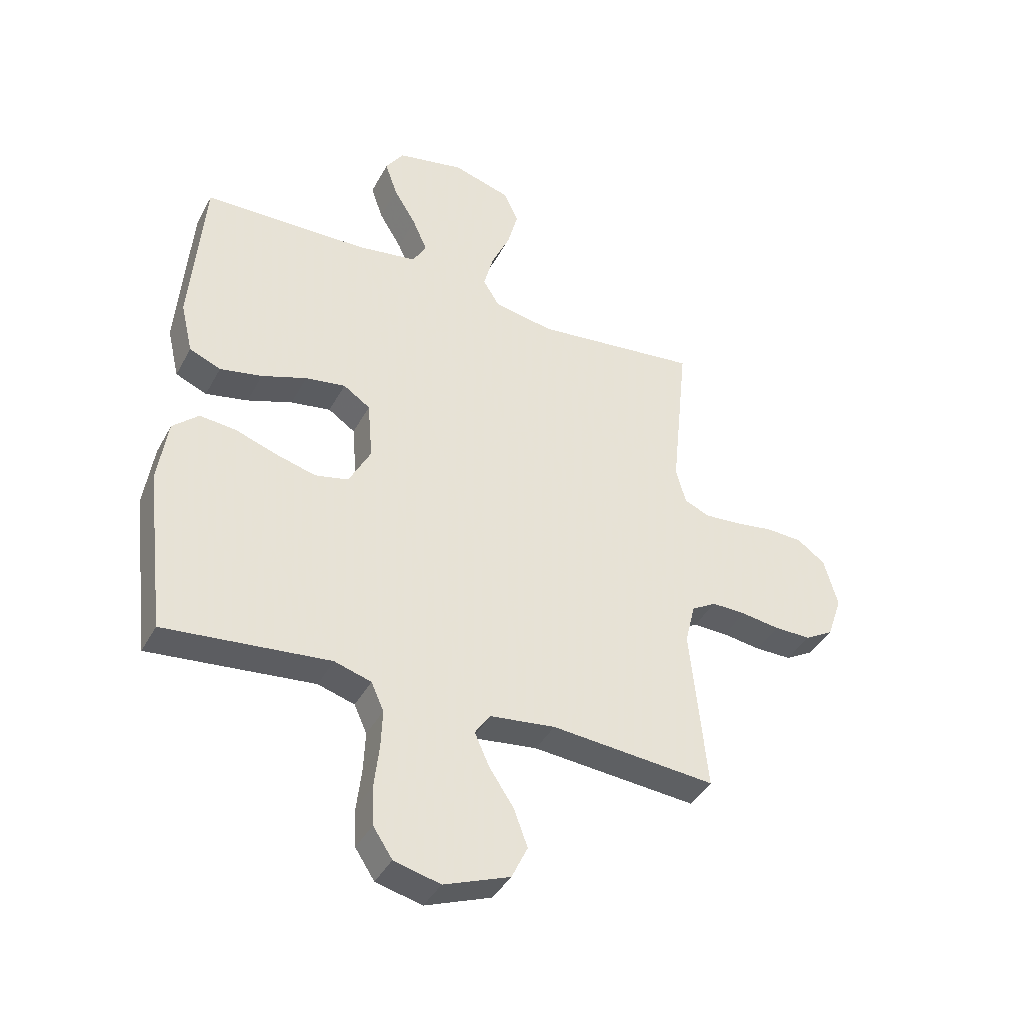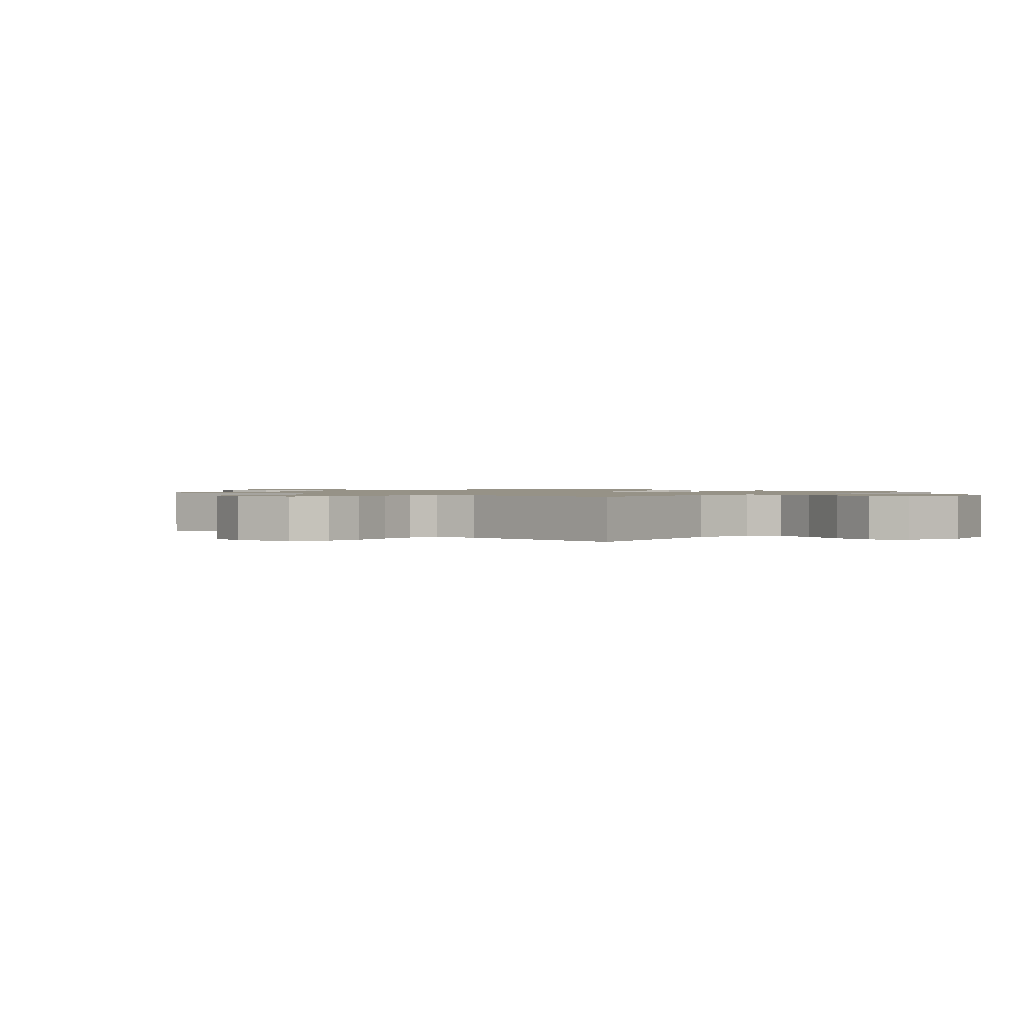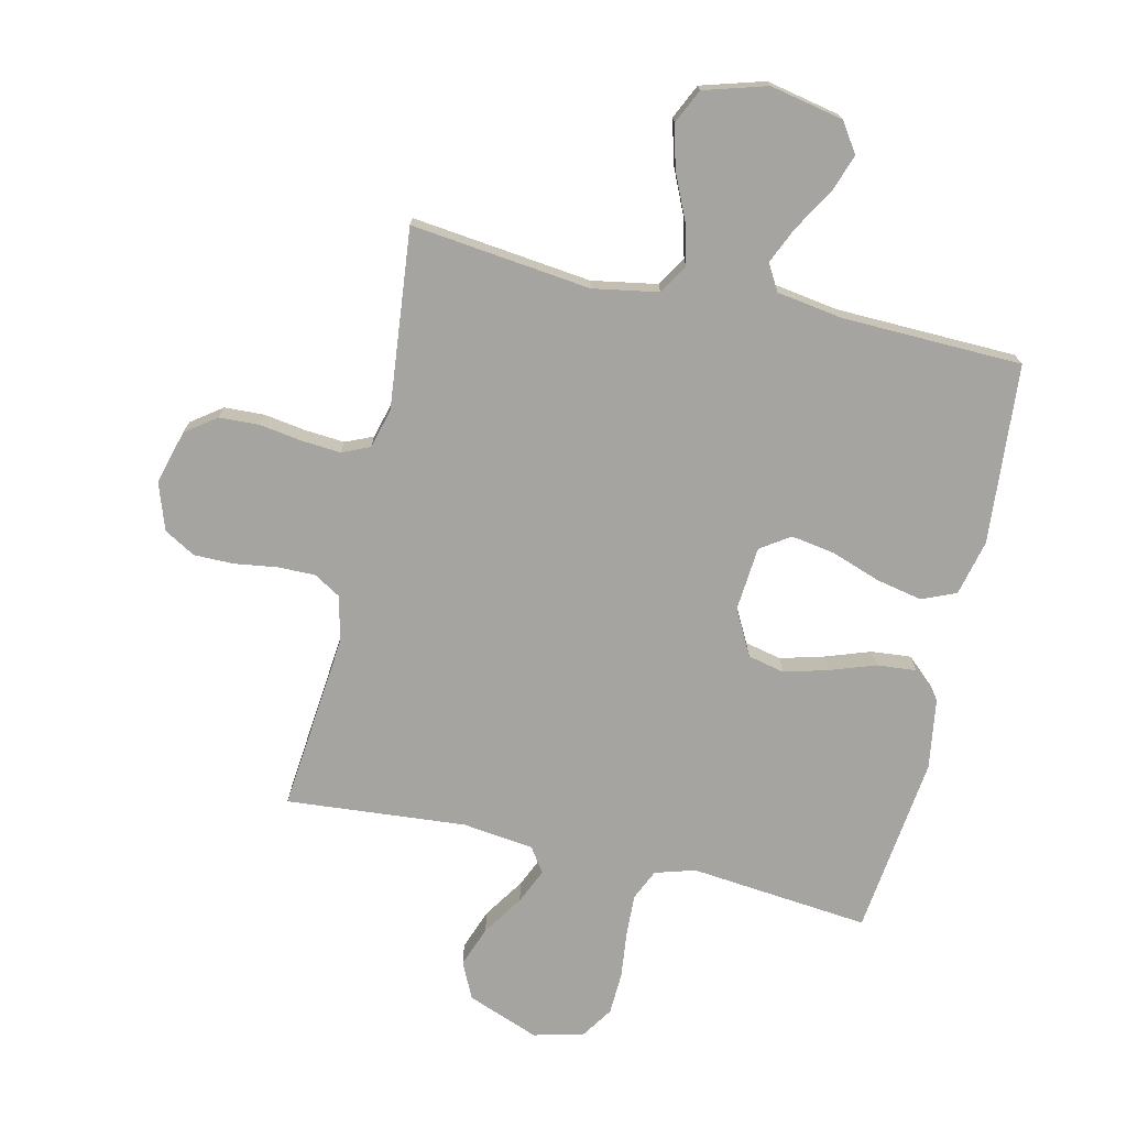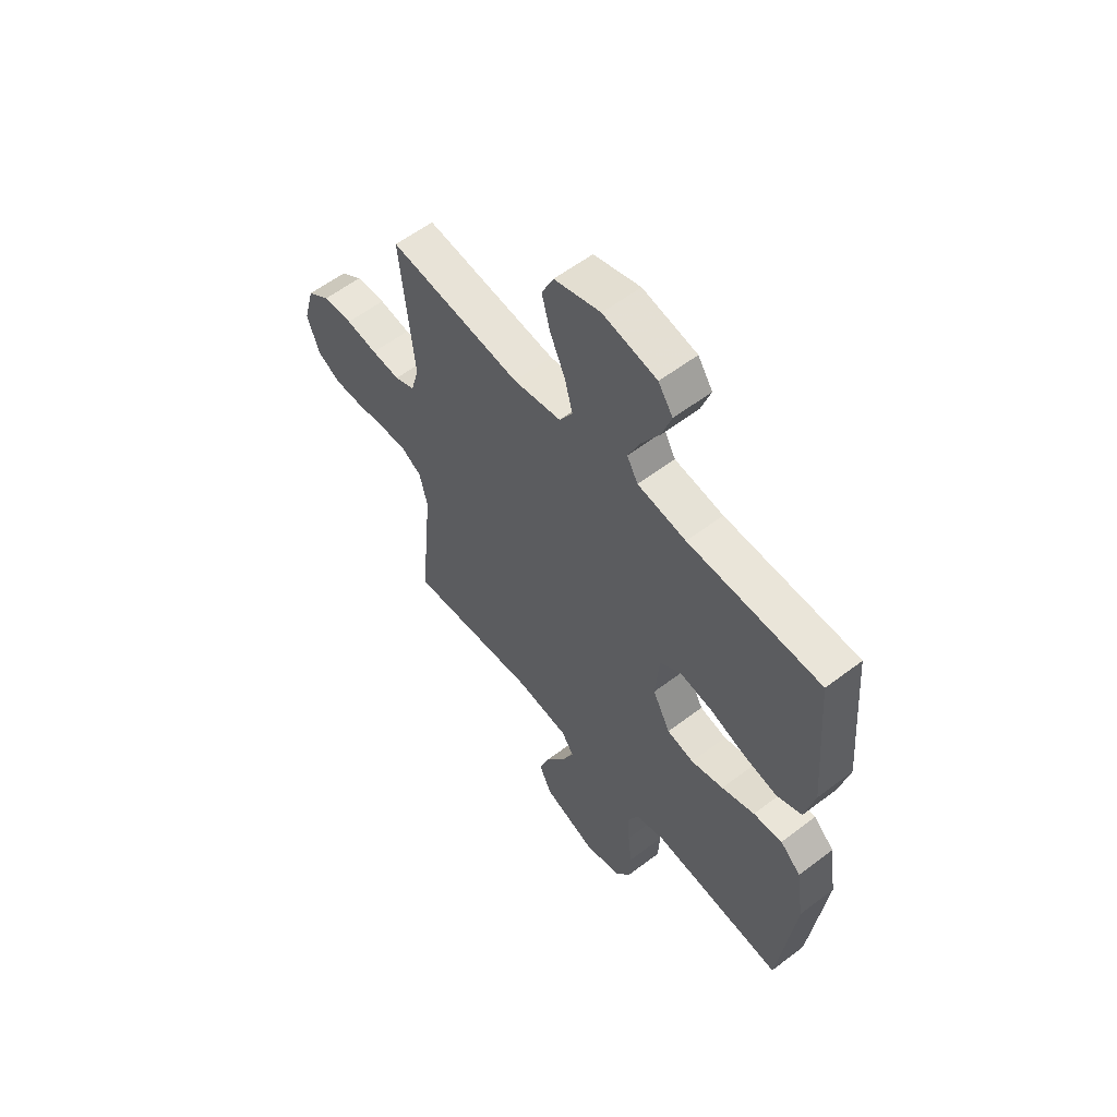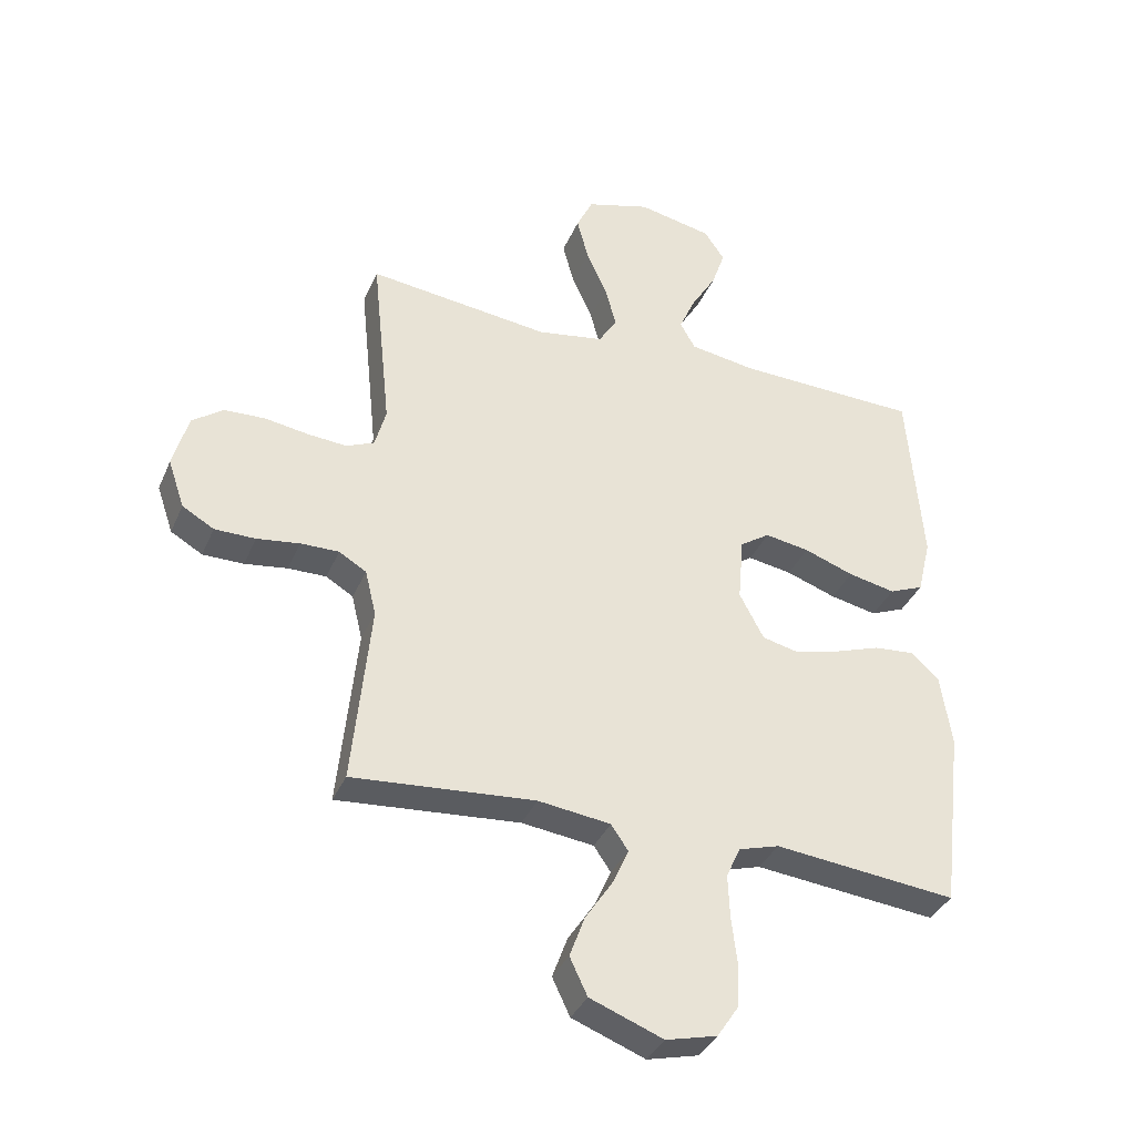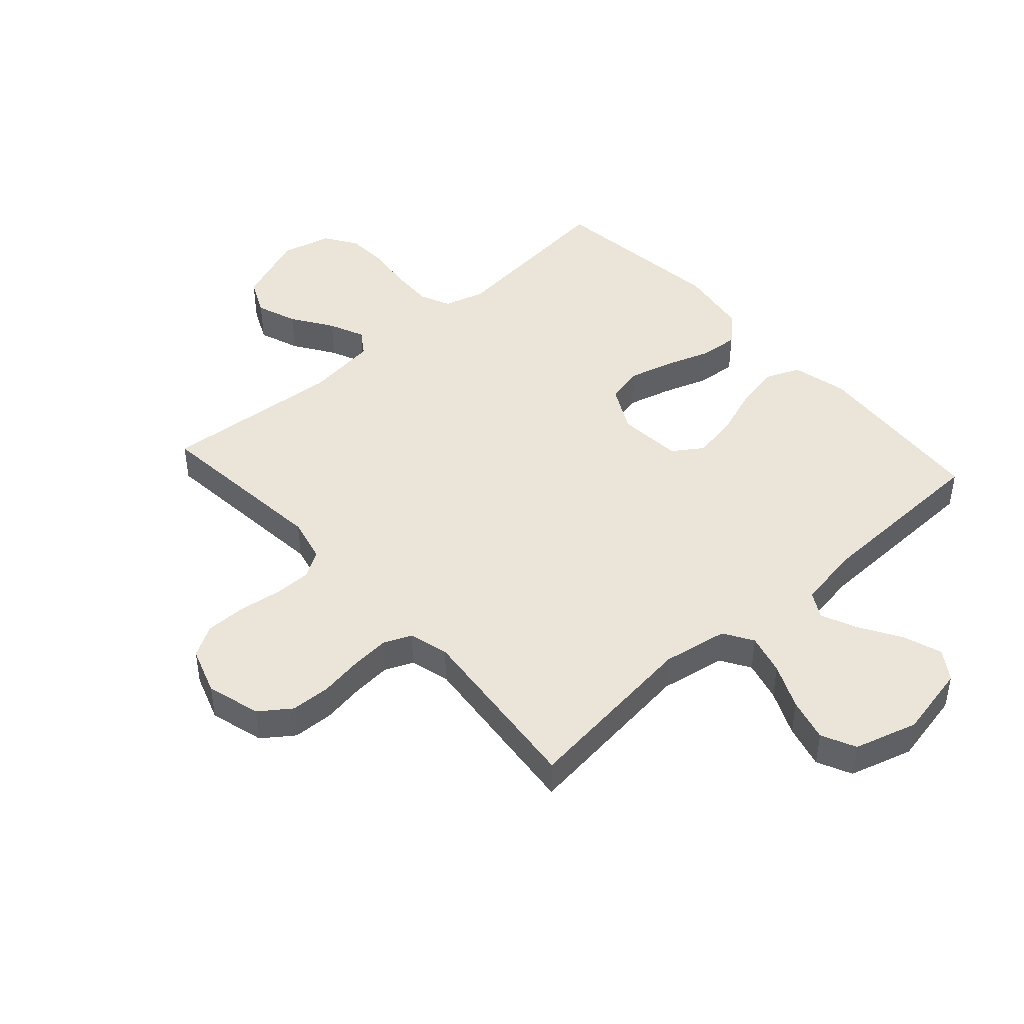
<metadata>
{"format":"obj","ext":"obj","renderer":"f3d","projection":"perspective","resolution":1024,"background":"white","views":[{"elev":-40.4,"azim":153.9,"up":"+Z"},{"elev":1.1,"azim":-49.8,"up":"+Y"},{"elev":-73.2,"azim":-12.9,"up":"+Y"},{"elev":58.0,"azim":51.7,"up":"+Z"},{"elev":-36.3,"azim":-21.4,"up":"+Z"},{"elev":45.1,"azim":-42.0,"up":"+Y"}]}
</metadata>
<code>
v 0.5 0.07 0.5
v 0.524 0.07 0.2
v 0.502 0.07 0.107
v 0.445 0.07 0.083
v 0.368 0.07 0.099
v 0.286 0.07 0.128
v 0.213 0.07 0.14
v 0.164 0.07 0.107
v 0.155 0.07 0
v 0.195 0.07 -0.076
v 0.256 0.07 -0.09
v 0.33 0.07 -0.07
v 0.405 0.07 -0.044
v 0.471 0.07 -0.038
v 0.518 0.07 -0.081
v 0.536 0.07 -0.2
v 0.5 0.07 -0.5
v 0.2 0.07 -0.469
v 0.133 0.07 -0.489
v 0.11 0.07 -0.54
v 0.113 0.07 -0.611
v 0.122 0.07 -0.688
v 0.119 0.07 -0.759
v 0.084 0.07 -0.812
v 0 0.07 -0.833
v -0.12 0.07 -0.787
v -0.149 0.07 -0.726
v -0.124 0.07 -0.658
v -0.079 0.07 -0.59
v -0.053 0.07 -0.531
v -0.081 0.07 -0.49
v -0.2 0.07 -0.475
v -0.5 0.07 -0.5
v -0.47 0.07 -0.2
v -0.488 0.07 -0.125
v -0.533 0.07 -0.098
v -0.596 0.07 -0.099
v -0.666 0.07 -0.109
v -0.733 0.07 -0.109
v -0.785 0.07 -0.079
v -0.812 0.07 0
v -0.787 0.07 0.09
v -0.736 0.07 0.127
v -0.669 0.07 0.13
v -0.598 0.07 0.119
v -0.533 0.07 0.114
v -0.487 0.07 0.134
v -0.469 0.07 0.2
v -0.5 0.07 0.5
v -0.2 0.07 0.465
v -0.091 0.07 0.484
v -0.061 0.07 0.533
v -0.079 0.07 0.601
v -0.113 0.07 0.676
v -0.132 0.07 0.748
v -0.105 0.07 0.805
v 0 0.07 0.836
v 0.122 0.07 0.811
v 0.155 0.07 0.762
v 0.133 0.07 0.698
v 0.092 0.07 0.63
v 0.065 0.07 0.569
v 0.09 0.07 0.525
v 0.2 0.07 0.508
v 0.5 0 0.5
v 0.524 0 0.2
v 0.502 0 0.107
v 0.445 0 0.083
v 0.368 0 0.099
v 0.286 0 0.128
v 0.213 0 0.14
v 0.164 0 0.107
v 0.155 0 0
v 0.195 0 -0.076
v 0.256 0 -0.09
v 0.33 0 -0.07
v 0.405 0 -0.044
v 0.471 0 -0.038
v 0.518 0 -0.081
v 0.536 0 -0.2
v 0.5 0 -0.5
v 0.2 0 -0.469
v 0.133 0 -0.489
v 0.11 0 -0.54
v 0.113 0 -0.611
v 0.122 0 -0.688
v 0.119 0 -0.759
v 0.084 0 -0.812
v 0 0 -0.833
v -0.12 0 -0.787
v -0.149 0 -0.726
v -0.124 0 -0.658
v -0.079 0 -0.59
v -0.053 0 -0.531
v -0.081 0 -0.49
v -0.2 0 -0.475
v -0.5 0 -0.5
v -0.47 0 -0.2
v -0.488 0 -0.125
v -0.533 0 -0.098
v -0.596 0 -0.099
v -0.666 0 -0.109
v -0.733 0 -0.109
v -0.785 0 -0.079
v -0.812 0 0
v -0.787 0 0.09
v -0.736 0 0.127
v -0.669 0 0.13
v -0.598 0 0.119
v -0.533 0 0.114
v -0.487 0 0.134
v -0.469 0 0.2
v -0.5 0 0.5
v -0.2 0 0.465
v -0.091 0 0.484
v -0.061 0 0.533
v -0.079 0 0.601
v -0.113 0 0.676
v -0.132 0 0.748
v -0.105 0 0.805
v 0 0 0.836
v 0.122 0 0.811
v 0.155 0 0.762
v 0.133 0 0.698
v 0.092 0 0.63
v 0.065 0 0.569
v 0.09 0 0.525
v 0.2 0 0.508
f 59 60 61
f 58 59 61
f 57 58 61
f 56 57 61
f 55 56 61
f 54 55 61
f 53 54 61
f 52 53 61 62
f 51 52 62 63
f 48 49 50
f 47 48 50 51
f 43 44 45
f 42 43 45
f 41 42 45
f 40 41 45
f 39 40 45
f 38 39 45
f 37 38 45
f 36 37 45 46
f 35 36 46 47
f 32 33 34
f 51 63 64
f 47 51 64
f 35 47 64
f 34 35 64
f 32 34 64
f 31 32 64
f 27 28 29
f 26 27 29
f 25 26 29
f 24 25 29
f 23 24 29
f 22 23 29
f 21 22 29
f 16 17 18
f 15 16 18
f 14 15 18
f 13 14 18
f 12 13 18
f 11 12 18 19
f 10 11 19 20
f 4 5 6
f 3 4 6
f 2 3 6
f 1 2 6
f 64 1 6
f 64 6 7
f 30 31 64
f 20 21 29 30
f 9 10 20 30
f 8 9 30
f 8 30 64
f 7 8 64
f 125 124 123
f 125 123 122
f 125 122 121
f 125 121 120
f 125 120 119
f 125 119 118
f 125 118 117
f 126 125 117 116
f 127 126 116 115
f 114 113 112
f 115 114 112 111
f 109 108 107
f 109 107 106
f 109 106 105
f 109 105 104
f 109 104 103
f 109 103 102
f 109 102 101
f 110 109 101 100
f 111 110 100 99
f 98 97 96
f 128 127 115
f 128 115 111
f 128 111 99
f 128 99 98
f 128 98 96
f 128 96 95
f 93 92 91
f 93 91 90
f 93 90 89
f 93 89 88
f 93 88 87
f 93 87 86
f 93 86 85
f 82 81 80
f 82 80 79
f 82 79 78
f 82 78 77
f 82 77 76
f 83 82 76 75
f 84 83 75 74
f 70 69 68
f 70 68 67
f 70 67 66
f 70 66 65
f 70 65 128
f 71 70 128
f 128 95 94
f 94 93 85 84
f 94 84 74 73
f 94 73 72
f 128 94 72
f 128 72 71
f 1 65 66 2
f 2 66 67 3
f 3 67 68 4
f 4 68 69 5
f 5 69 70 6
f 6 70 71 7
f 7 71 72 8
f 8 72 73 9
f 9 73 74 10
f 10 74 75 11
f 11 75 76 12
f 12 76 77 13
f 13 77 78 14
f 14 78 79 15
f 15 79 80 16
f 16 80 81 17
f 17 81 82 18
f 18 82 83 19
f 19 83 84 20
f 20 84 85 21
f 21 85 86 22
f 22 86 87 23
f 23 87 88 24
f 24 88 89 25
f 25 89 90 26
f 26 90 91 27
f 27 91 92 28
f 28 92 93 29
f 29 93 94 30
f 30 94 95 31
f 31 95 96 32
f 32 96 97 33
f 33 97 98 34
f 34 98 99 35
f 35 99 100 36
f 36 100 101 37
f 37 101 102 38
f 38 102 103 39
f 39 103 104 40
f 40 104 105 41
f 41 105 106 42
f 42 106 107 43
f 43 107 108 44
f 44 108 109 45
f 45 109 110 46
f 46 110 111 47
f 47 111 112 48
f 48 112 113 49
f 49 113 114 50
f 50 114 115 51
f 51 115 116 52
f 52 116 117 53
f 53 117 118 54
f 54 118 119 55
f 55 119 120 56
f 56 120 121 57
f 57 121 122 58
f 58 122 123 59
f 59 123 124 60
f 60 124 125 61
f 61 125 126 62
f 62 126 127 63
f 63 127 128 64
f 64 128 65 1

</code>
